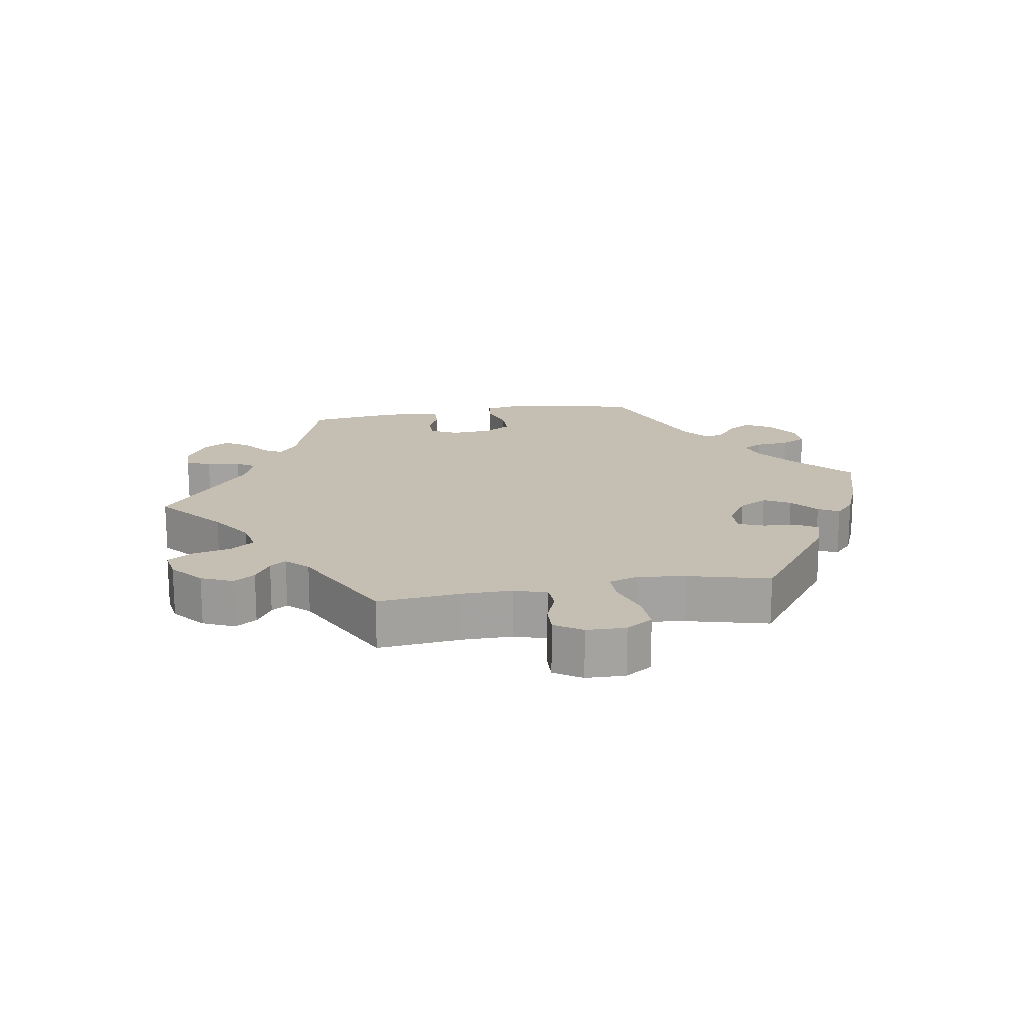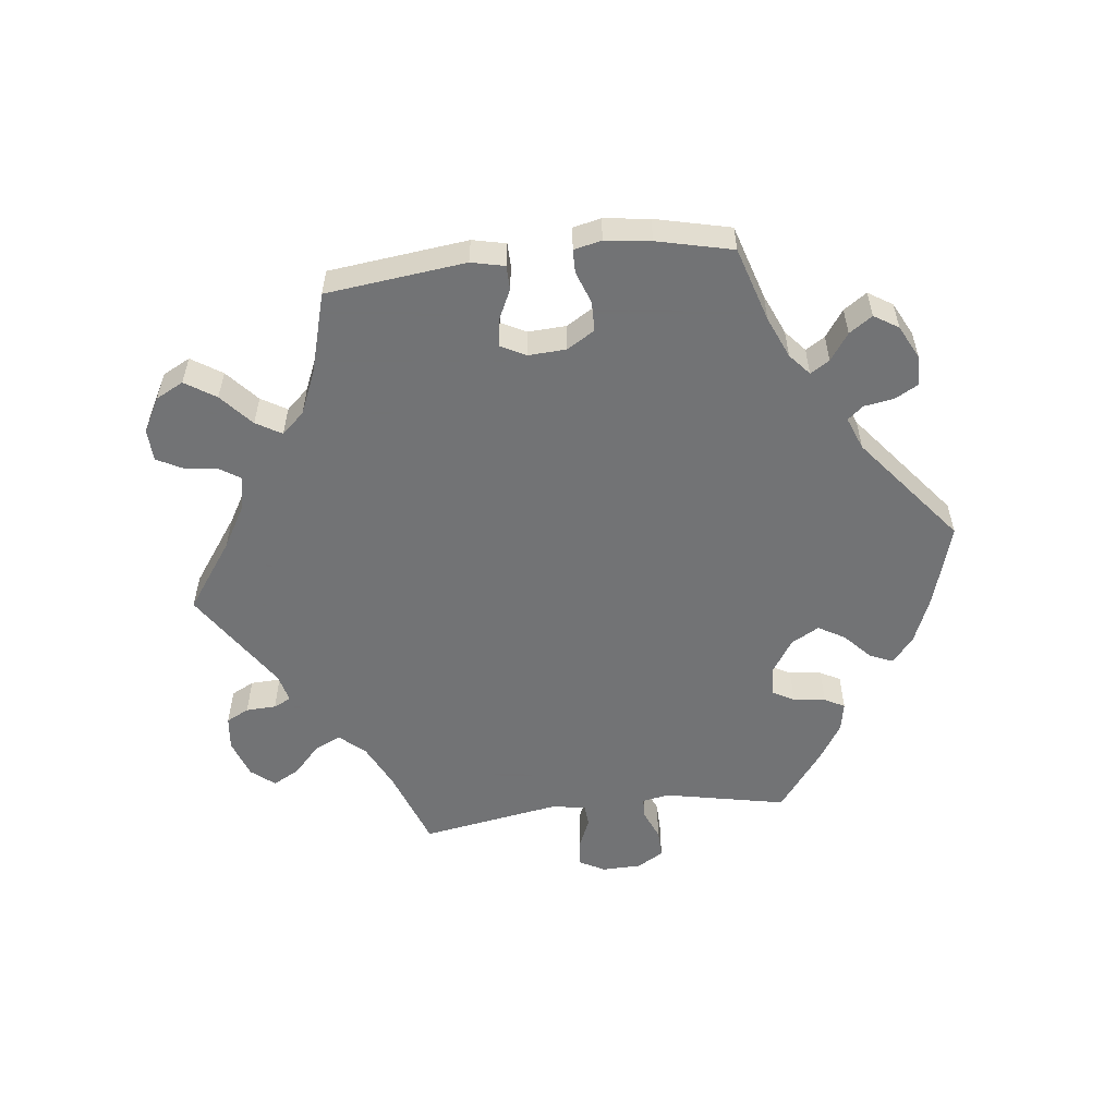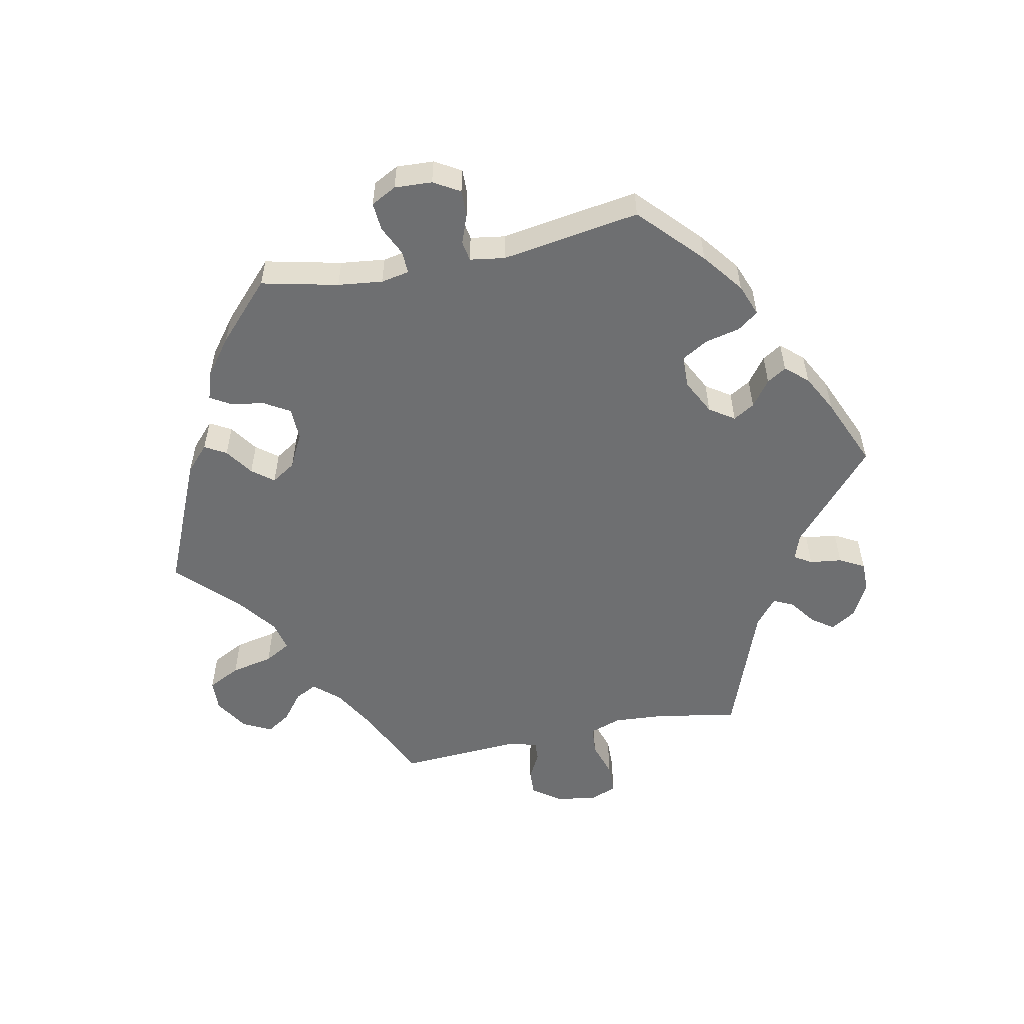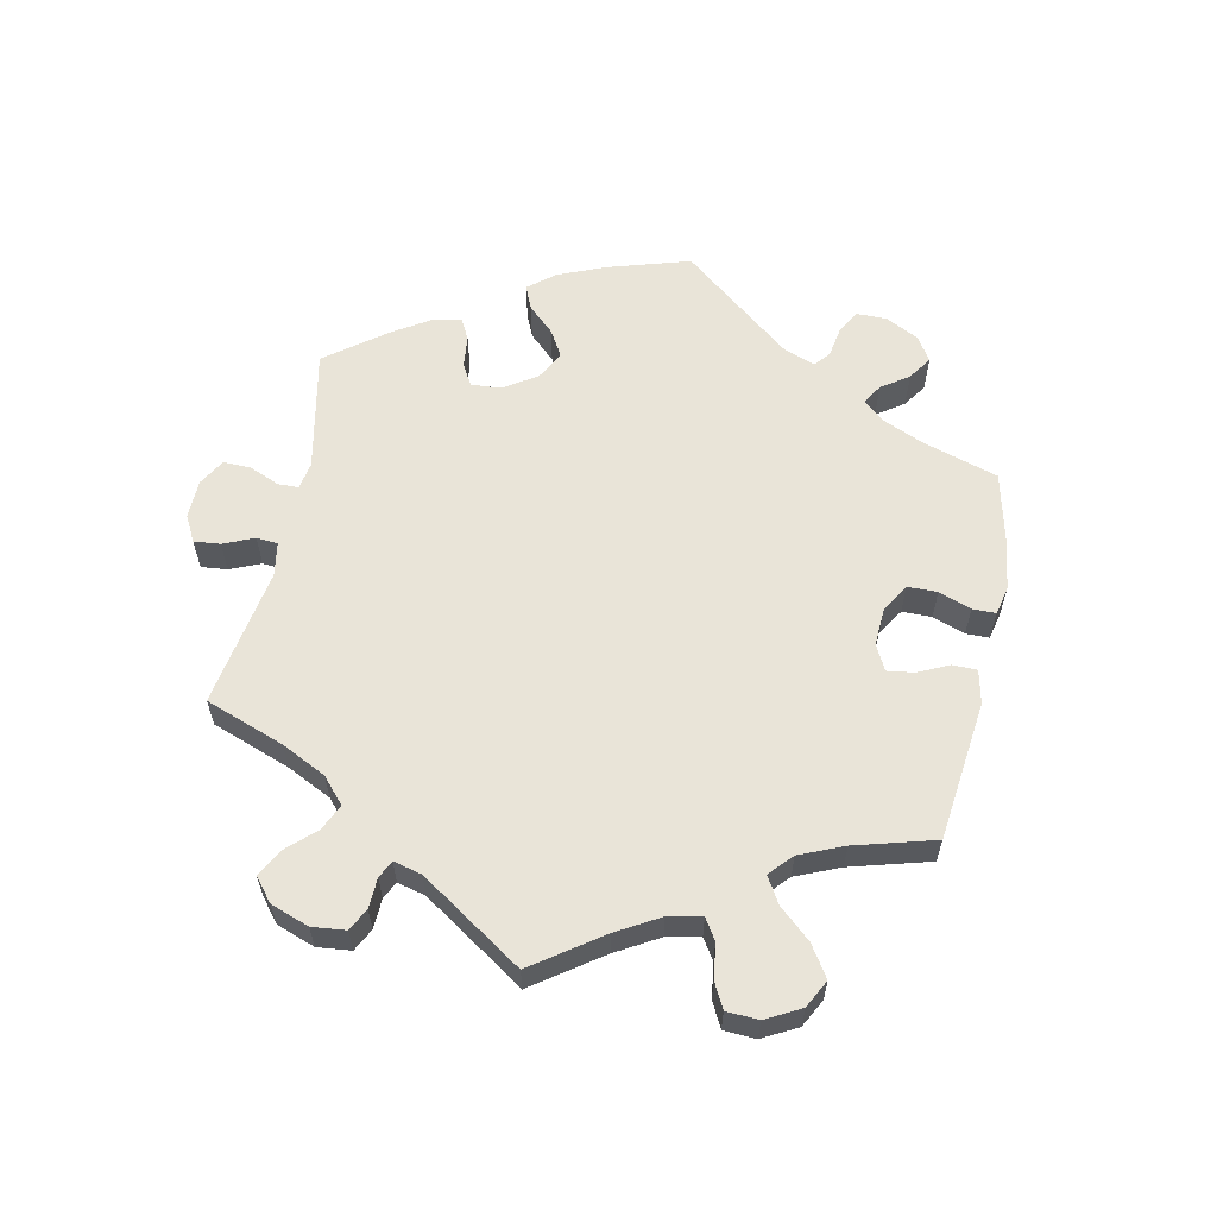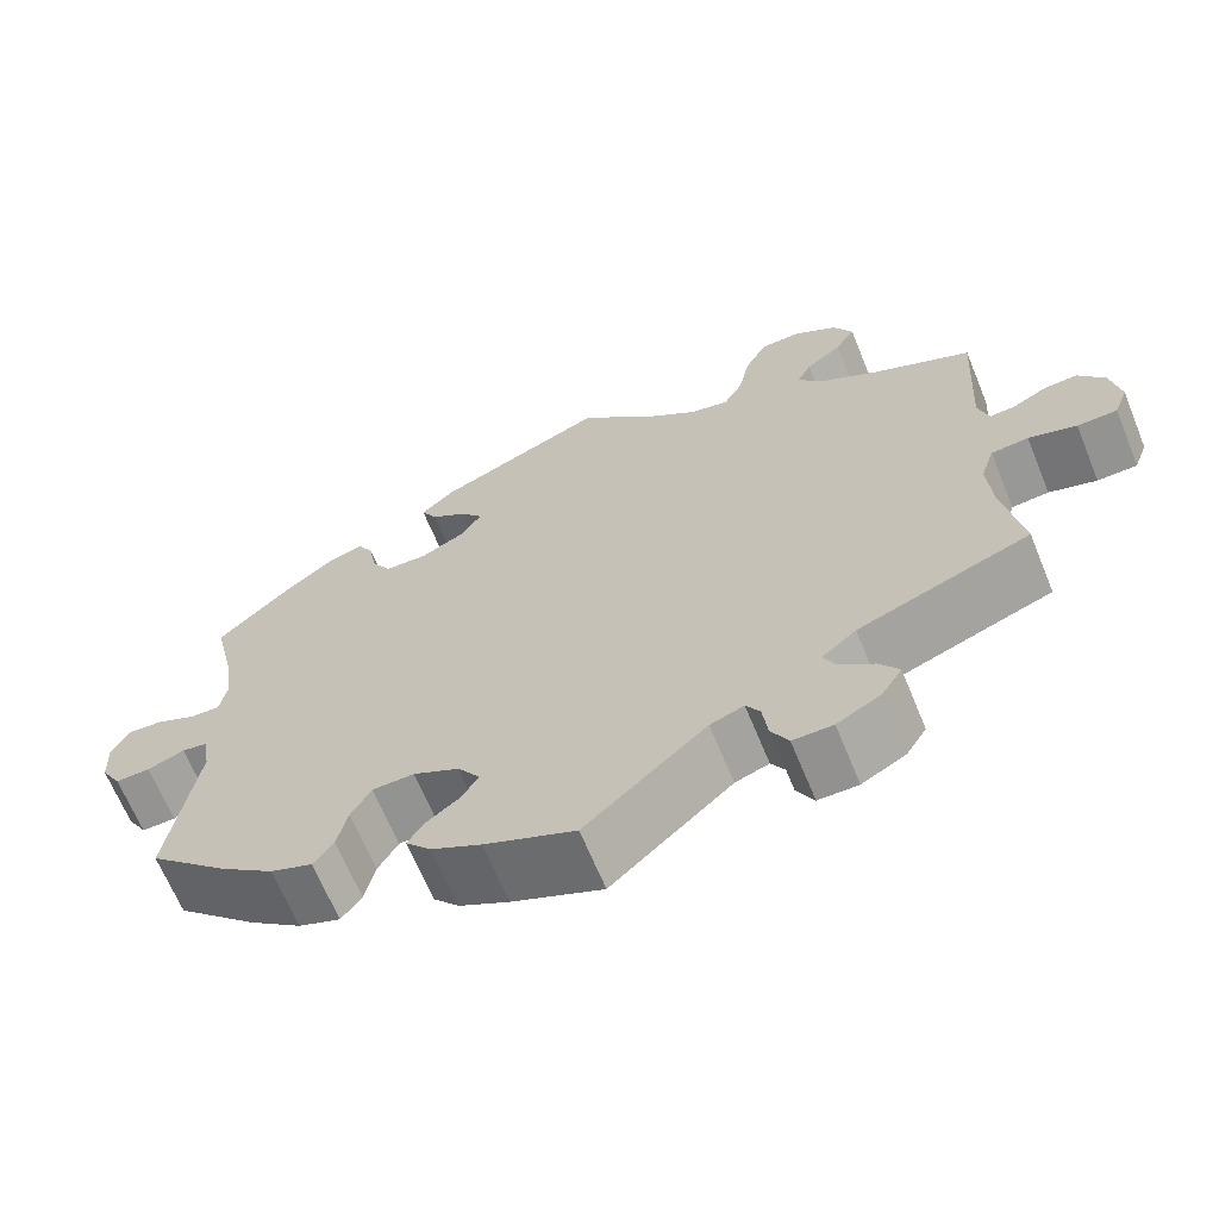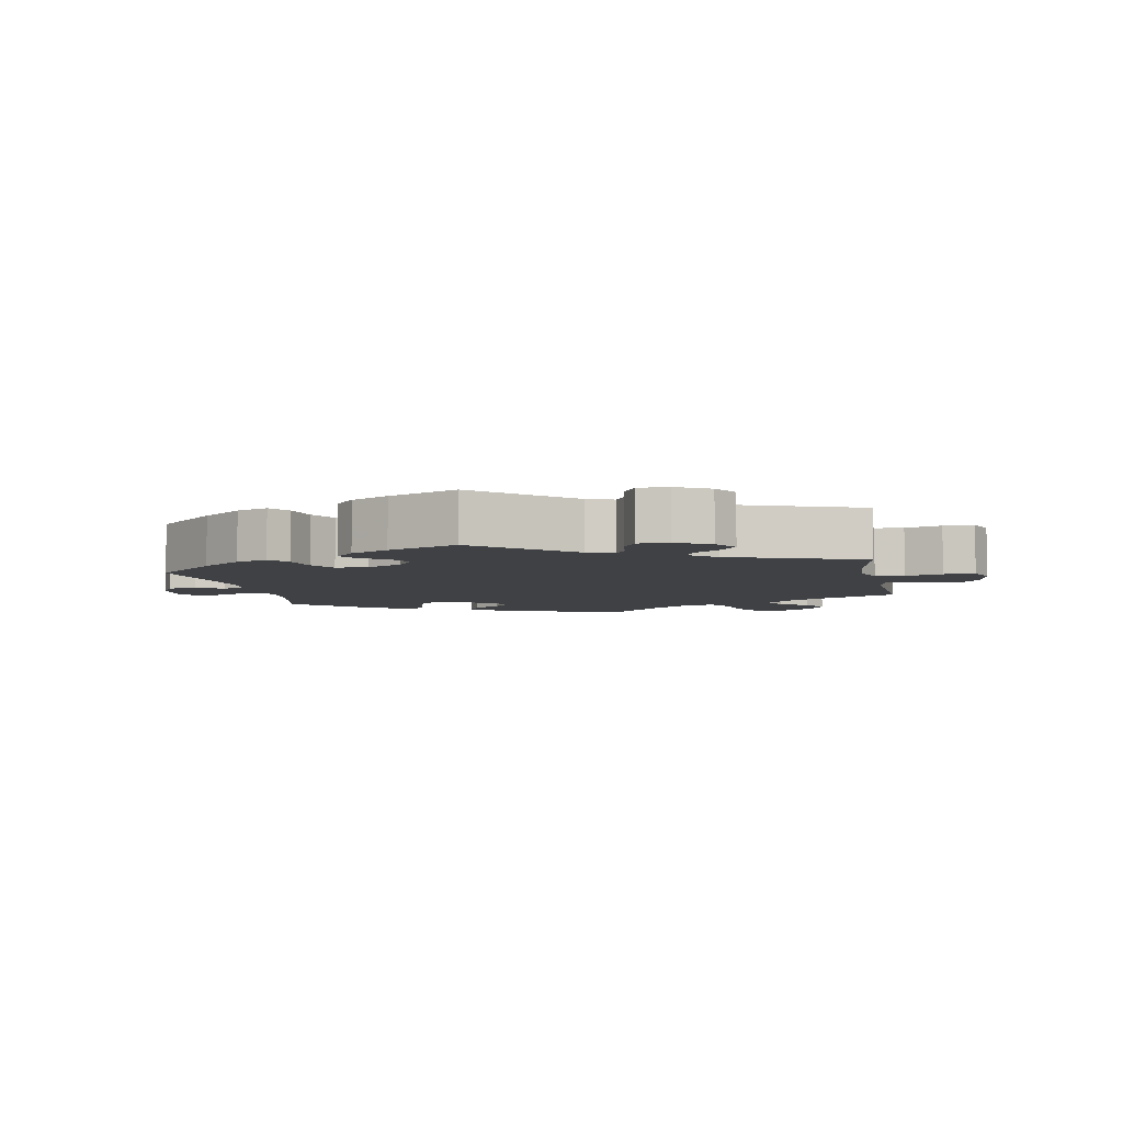
<metadata>
{"format":"obj","ext":"obj","renderer":"f3d","projection":"perspective","resolution":1024,"background":"white","views":[{"elev":17.6,"azim":-39.7,"up":"+Y"},{"elev":-55.7,"azim":36.7,"up":"+Y"},{"elev":-54.6,"azim":101.6,"up":"+Y"},{"elev":60.2,"azim":-48.2,"up":"+Y"},{"elev":-66.1,"azim":-157.7,"up":"+Z"},{"elev":-5.6,"azim":-168.9,"up":"+Y"}]}
</metadata>
<code>
v 0.193 0.07 0.494
v 0.231 0.07 0.459
v 0.213 0.07 0.427
v 0.171 0.07 0.398
v 0.146 0.07 0.366
v 0.169 0.07 0.33
v 0.22 0.07 0.304
v 0.269 0.07 0.305
v 0.292 0.07 0.343
v 0.301 0.07 0.394
v 0.319 0.07 0.424
v 0.36 0.07 0.411
v 0.415 0.07 0.369
v 0.5 0.07 0.289
v 0.474 0.07 0.175
v 0.466 0.07 0.108
v 0.474 0.07 0.066
v 0.508 0.07 0.067
v 0.553 0.07 0.088
v 0.595 0.07 0.091
v 0.615 0.07 0.053
v 0.612 0.07 -0.003
v 0.589 0.07 -0.042
v 0.549 0.07 -0.041
v 0.506 0.07 -0.025
v 0.476 0.07 -0.03
v 0.468 0.07 -0.082
v 0.5 0.07 -0.289
v 0.407 0.07 -0.376
v 0.346 0.07 -0.423
v 0.298 0.07 -0.441
v 0.275 0.07 -0.41
v 0.263 0.07 -0.358
v 0.24 0.07 -0.318
v 0.192 0.07 -0.317
v 0.139 0.07 -0.344
v 0.114 0.07 -0.381
v 0.133 0.07 -0.413
v 0.172 0.07 -0.442
v 0.19 0.07 -0.471
v 0.161 0.07 -0.504
v 0.104 0.07 -0.534
v 0 0.07 -0.578
v -0.139 0.07 -0.455
v -0.178 0.07 -0.441
v -0.194 0.07 -0.467
v -0.2 0.07 -0.515
v -0.22 0.07 -0.552
v -0.266 0.07 -0.552
v -0.317 0.07 -0.524
v -0.34 0.07 -0.487
v -0.317 0.07 -0.455
v -0.277 0.07 -0.425
v -0.263 0.07 -0.396
v -0.303 0.07 -0.363
v -0.501 0.07 -0.289
v -0.479 0.07 -0.165
v -0.474 0.07 -0.091
v -0.49 0.07 -0.043
v -0.533 0.07 -0.039
v -0.588 0.07 -0.056
v -0.634 0.07 -0.055
v -0.65 0.07 -0.013
v -0.639 0.07 0.047
v -0.609 0.07 0.088
v -0.571 0.07 0.086
v -0.531 0.07 0.065
v -0.502 0.07 0.063
v -0.49 0.07 0.105
v -0.501 0.07 0.289
v -0.388 0.07 0.341
v -0.324 0.07 0.378
v -0.29 0.07 0.416
v -0.307 0.07 0.449
v -0.348 0.07 0.481
v -0.371 0.07 0.517
v -0.349 0.07 0.56
v -0.299 0.07 0.591
v -0.252 0.07 0.589
v -0.227 0.07 0.54
v -0.214 0.07 0.477
v -0.192 0.07 0.438
v -0.147 0.07 0.448
v -0.09 0.07 0.491
v -0.001 0.07 0.578
v 0.193 0 0.494
v 0.231 0 0.459
v 0.213 0 0.427
v 0.171 0 0.398
v 0.146 0 0.366
v 0.169 0 0.33
v 0.22 0 0.304
v 0.269 0 0.305
v 0.292 0 0.343
v 0.301 0 0.394
v 0.319 0 0.424
v 0.36 0 0.411
v 0.415 0 0.369
v 0.5 0 0.289
v 0.474 0 0.175
v 0.466 0 0.108
v 0.474 0 0.066
v 0.508 0 0.067
v 0.553 0 0.088
v 0.595 0 0.091
v 0.615 0 0.053
v 0.612 0 -0.003
v 0.589 0 -0.042
v 0.549 0 -0.041
v 0.506 0 -0.025
v 0.476 0 -0.03
v 0.468 0 -0.082
v 0.5 0 -0.289
v 0.407 0 -0.376
v 0.346 0 -0.423
v 0.298 0 -0.441
v 0.275 0 -0.41
v 0.263 0 -0.358
v 0.24 0 -0.318
v 0.192 0 -0.317
v 0.139 0 -0.344
v 0.114 0 -0.381
v 0.133 0 -0.413
v 0.172 0 -0.442
v 0.19 0 -0.471
v 0.161 0 -0.504
v 0.104 0 -0.534
v 0 0 -0.578
v -0.139 0 -0.455
v -0.178 0 -0.441
v -0.194 0 -0.467
v -0.2 0 -0.515
v -0.22 0 -0.552
v -0.266 0 -0.552
v -0.317 0 -0.524
v -0.34 0 -0.487
v -0.317 0 -0.455
v -0.277 0 -0.425
v -0.263 0 -0.396
v -0.303 0 -0.363
v -0.501 0 -0.289
v -0.479 0 -0.165
v -0.474 0 -0.091
v -0.49 0 -0.043
v -0.533 0 -0.039
v -0.588 0 -0.056
v -0.634 0 -0.055
v -0.65 0 -0.013
v -0.639 0 0.047
v -0.609 0 0.088
v -0.571 0 0.086
v -0.531 0 0.065
v -0.502 0 0.063
v -0.49 0 0.105
v -0.501 0 0.289
v -0.388 0 0.341
v -0.324 0 0.378
v -0.29 0 0.416
v -0.307 0 0.449
v -0.348 0 0.481
v -0.371 0 0.517
v -0.349 0 0.56
v -0.299 0 0.591
v -0.252 0 0.589
v -0.227 0 0.54
v -0.214 0 0.477
v -0.192 0 0.438
v -0.147 0 0.448
v -0.09 0 0.491
v -0.001 0 0.578
f 84 85 1 2
f 83 84 2 3
f 82 83 3 4
f 78 79 80 81
f 78 81 82
f 77 78 82
f 74 75 76 77
f 73 74 77 82
f 72 73 82 4
f 69 70 71
f 68 69 71 72
f 64 65 66 67
f 64 67 68
f 63 64 68
f 60 61 62 63
f 59 60 63 68
f 58 59 68 72
f 55 56 57
f 54 55 57 58
f 50 51 52 53
f 50 53 54
f 49 50 54
f 46 47 48 49
f 45 46 49 54
f 44 45 54 58
f 38 39 40 41
f 37 38 41 42
f 30 31 32 33
f 30 33 34
f 27 28 29 30
f 26 27 30 34
f 22 23 24 25
f 22 25 26
f 21 22 26
f 18 19 20 21
f 17 18 21 26
f 16 17 26 34
f 12 13 14 15
f 9 10 11 12
f 8 9 12 15
f 7 8 15 16
f 58 72 4 5
f 44 58 5 6
f 37 42 43 44
f 36 37 44 6
f 35 36 6 7
f 7 16 34 35
f 87 86 170 169
f 88 87 169 168
f 89 88 168 167
f 166 165 164 163
f 167 166 163
f 167 163 162
f 162 161 160 159
f 167 162 159 158
f 89 167 158 157
f 156 155 154
f 157 156 154 153
f 152 151 150 149
f 153 152 149
f 153 149 148
f 148 147 146 145
f 153 148 145 144
f 157 153 144 143
f 142 141 140
f 143 142 140 139
f 138 137 136 135
f 139 138 135
f 139 135 134
f 134 133 132 131
f 139 134 131 130
f 143 139 130 129
f 126 125 124 123
f 127 126 123 122
f 118 117 116 115
f 119 118 115
f 115 114 113 112
f 119 115 112 111
f 110 109 108 107
f 111 110 107
f 111 107 106
f 106 105 104 103
f 111 106 103 102
f 119 111 102 101
f 100 99 98 97
f 97 96 95 94
f 100 97 94 93
f 101 100 93 92
f 90 89 157 143
f 91 90 143 129
f 129 128 127 122
f 91 129 122 121
f 92 91 121 120
f 120 119 101 92
f 1 86 87 2
f 2 87 88 3
f 3 88 89 4
f 4 89 90 5
f 5 90 91 6
f 6 91 92 7
f 7 92 93 8
f 8 93 94 9
f 9 94 95 10
f 10 95 96 11
f 11 96 97 12
f 12 97 98 13
f 13 98 99 14
f 14 99 100 15
f 15 100 101 16
f 16 101 102 17
f 17 102 103 18
f 18 103 104 19
f 19 104 105 20
f 20 105 106 21
f 21 106 107 22
f 22 107 108 23
f 23 108 109 24
f 24 109 110 25
f 25 110 111 26
f 26 111 112 27
f 27 112 113 28
f 28 113 114 29
f 29 114 115 30
f 30 115 116 31
f 31 116 117 32
f 32 117 118 33
f 33 118 119 34
f 34 119 120 35
f 35 120 121 36
f 36 121 122 37
f 37 122 123 38
f 38 123 124 39
f 39 124 125 40
f 40 125 126 41
f 41 126 127 42
f 42 127 128 43
f 43 128 129 44
f 44 129 130 45
f 45 130 131 46
f 46 131 132 47
f 47 132 133 48
f 48 133 134 49
f 49 134 135 50
f 50 135 136 51
f 51 136 137 52
f 52 137 138 53
f 53 138 139 54
f 54 139 140 55
f 55 140 141 56
f 56 141 142 57
f 57 142 143 58
f 58 143 144 59
f 59 144 145 60
f 60 145 146 61
f 61 146 147 62
f 62 147 148 63
f 63 148 149 64
f 64 149 150 65
f 65 150 151 66
f 66 151 152 67
f 67 152 153 68
f 68 153 154 69
f 69 154 155 70
f 70 155 156 71
f 71 156 157 72
f 72 157 158 73
f 73 158 159 74
f 74 159 160 75
f 75 160 161 76
f 76 161 162 77
f 77 162 163 78
f 78 163 164 79
f 79 164 165 80
f 80 165 166 81
f 81 166 167 82
f 82 167 168 83
f 83 168 169 84
f 84 169 170 85
f 85 170 86 1

</code>
